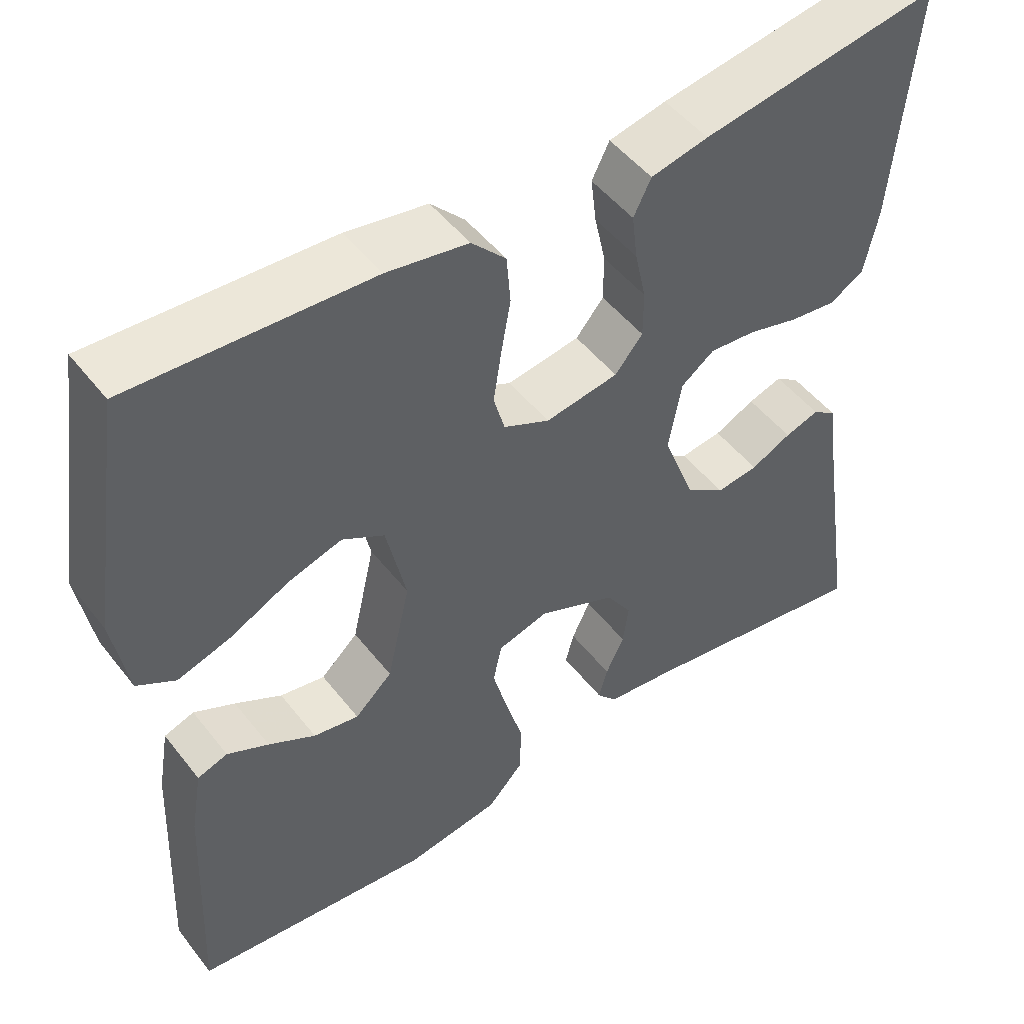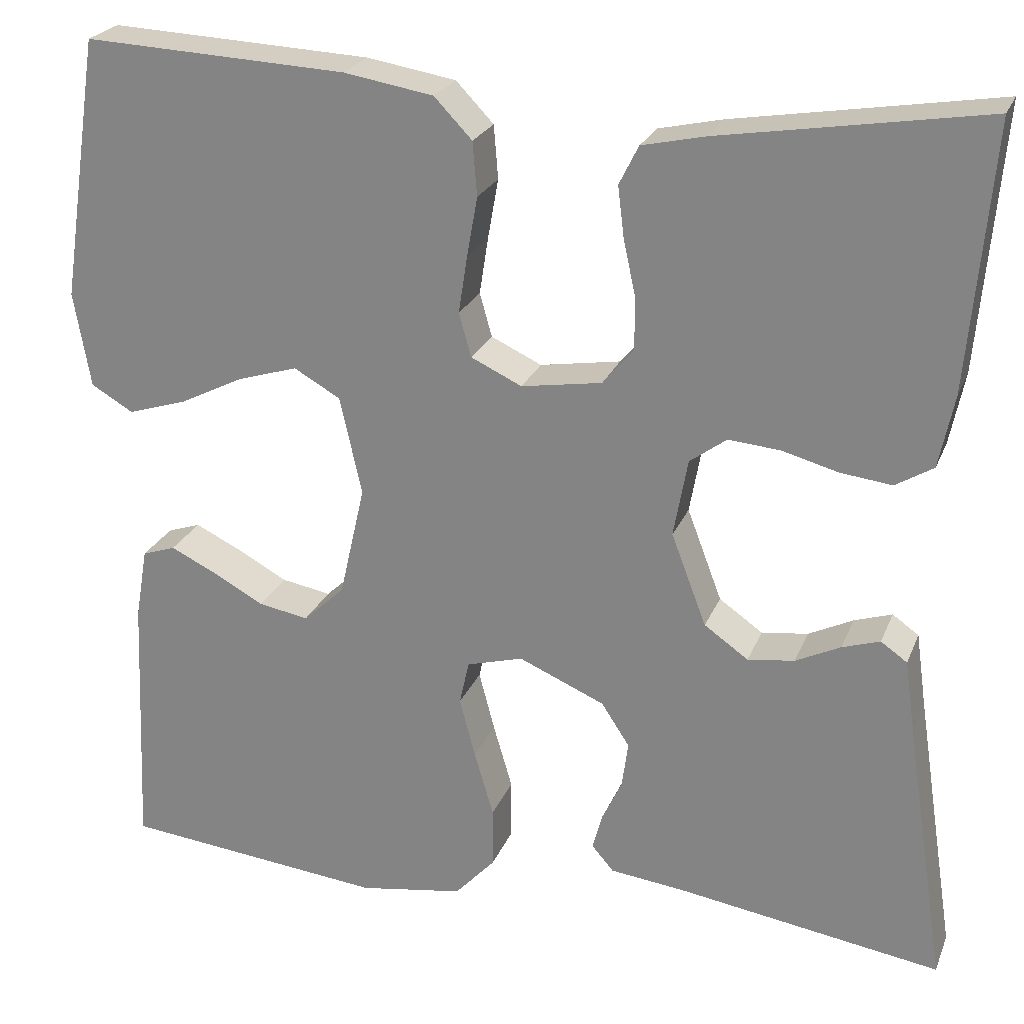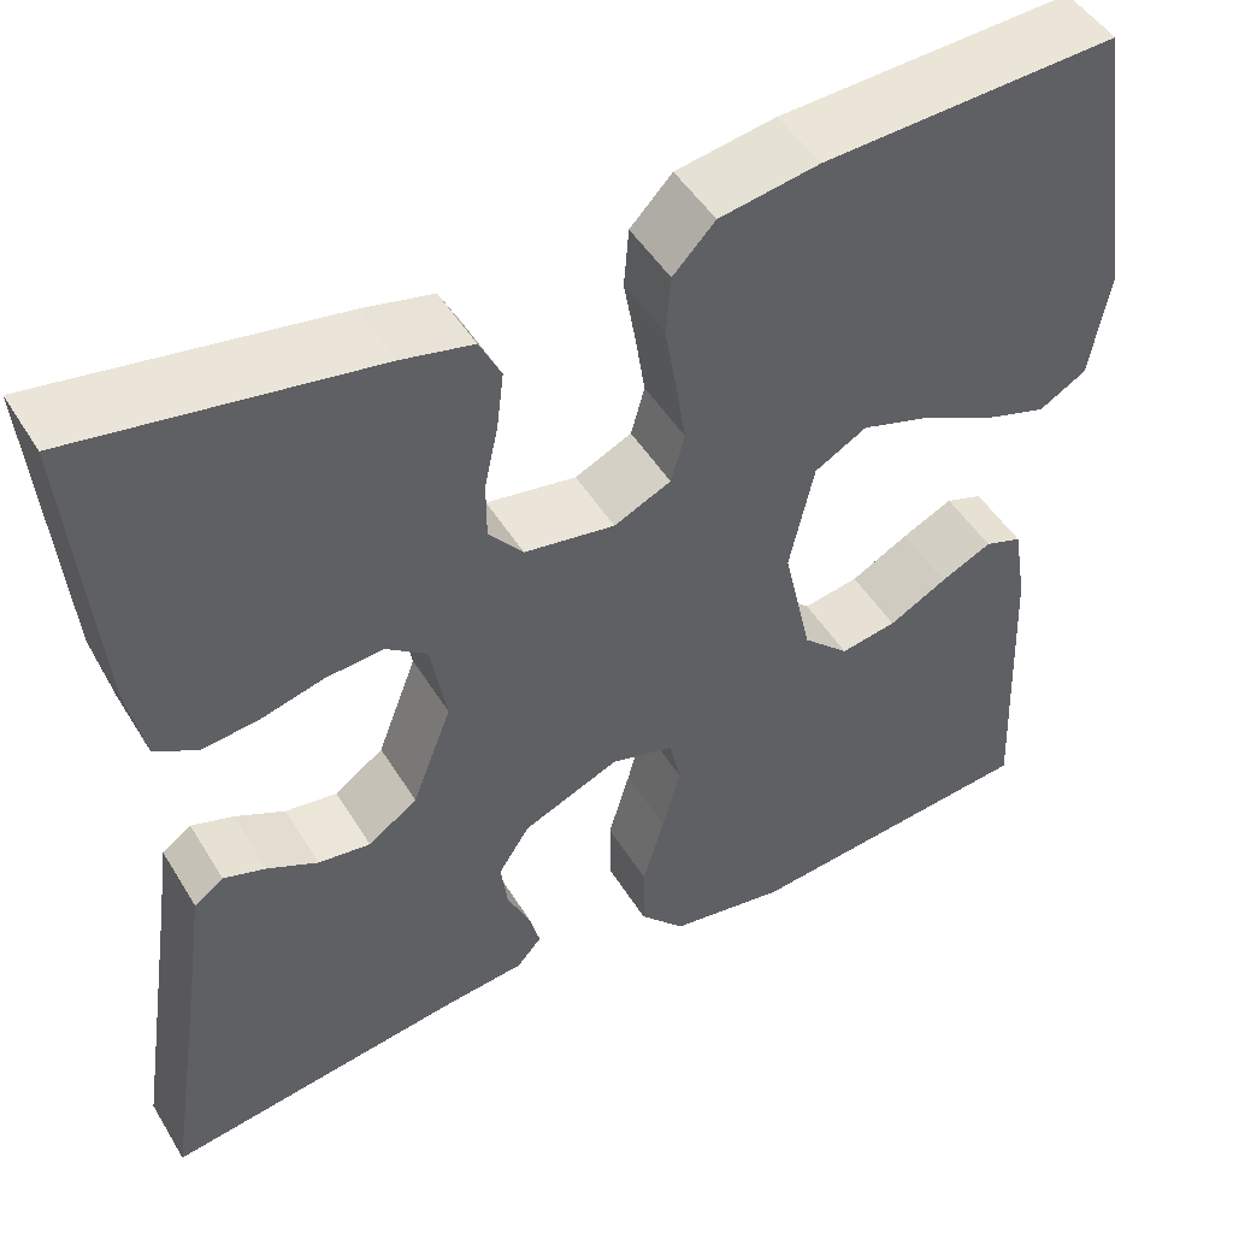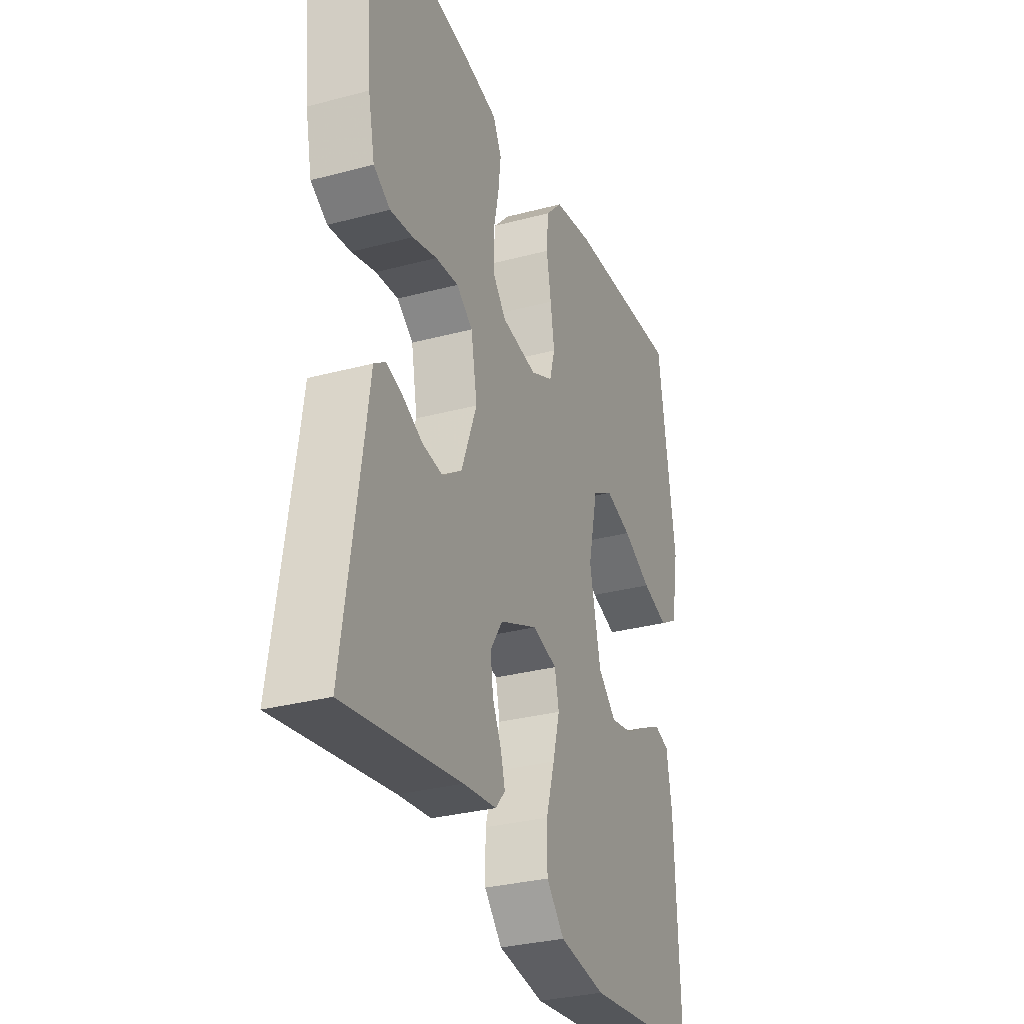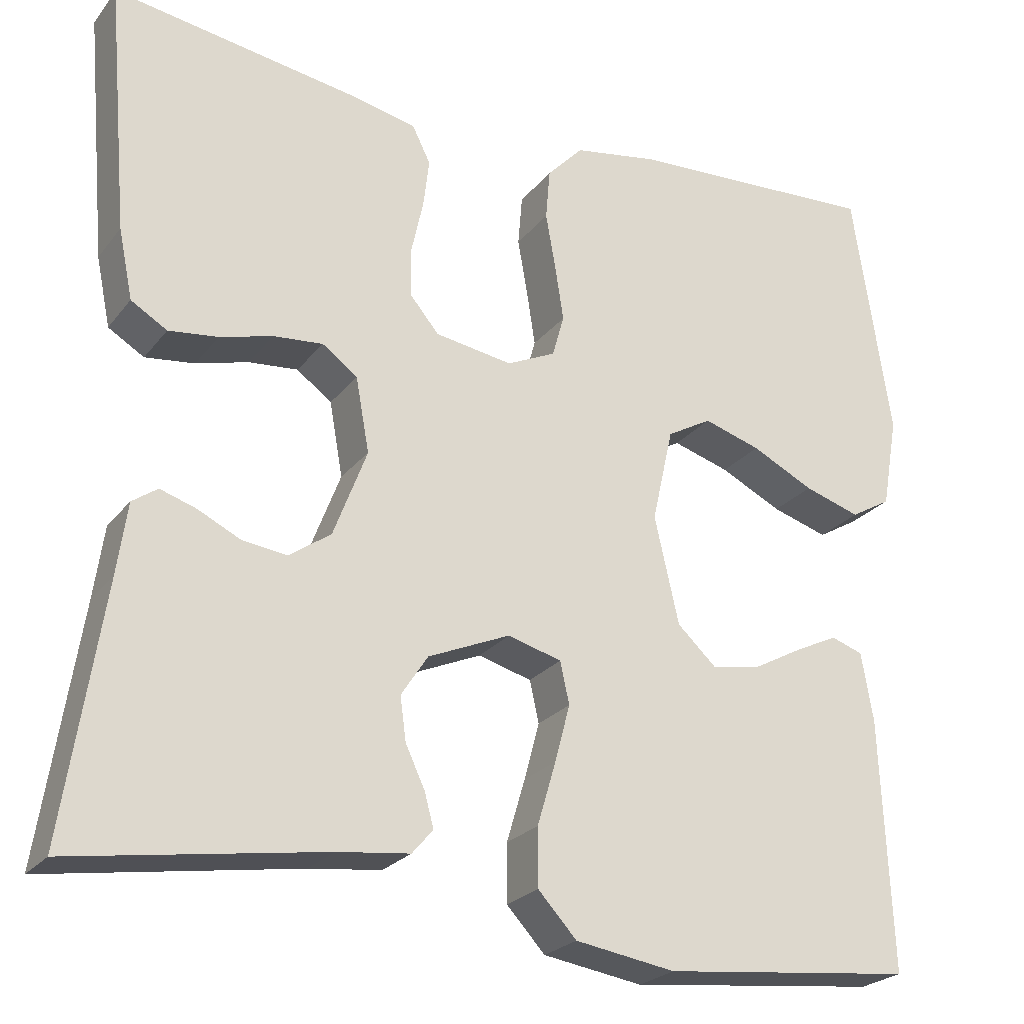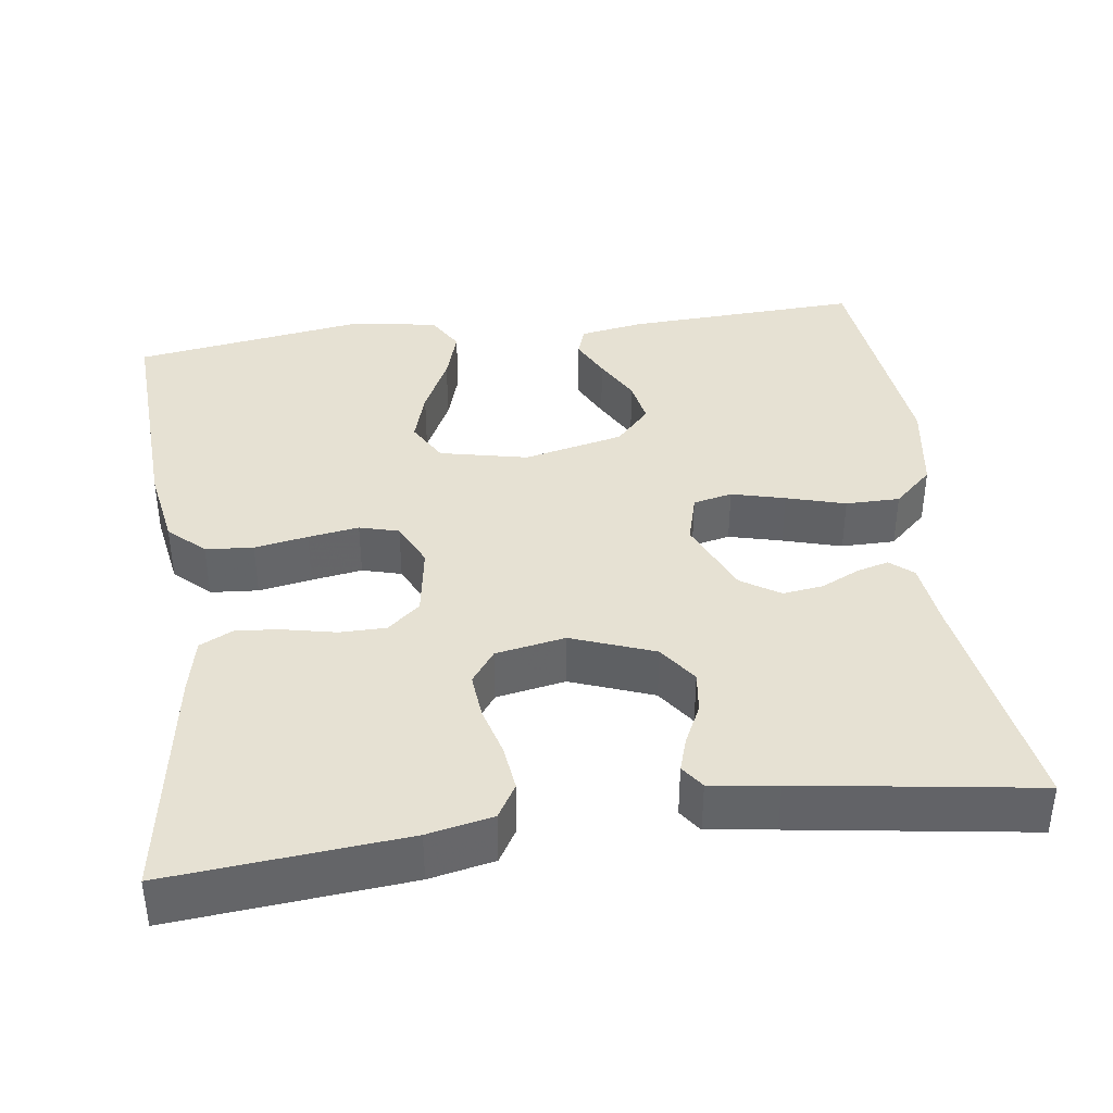
<metadata>
{"format":"obj","ext":"obj","renderer":"f3d","projection":"perspective","resolution":1024,"background":"white","views":[{"elev":49.2,"azim":-36.3,"up":"+Z"},{"elev":23.9,"azim":18.4,"up":"+Z"},{"elev":48.3,"azim":149.8,"up":"+Z"},{"elev":-30.8,"azim":111.0,"up":"+Z"},{"elev":-24.0,"azim":151.8,"up":"+Z"},{"elev":38.9,"azim":82.0,"up":"+Y"}]}
</metadata>
<code>
v 0.5 0.07 0.5
v 0.474 0.07 0.2
v 0.457 0.07 0.117
v 0.414 0.07 0.091
v 0.355 0.07 0.098
v 0.292 0.07 0.115
v 0.233 0.07 0.12
v 0.191 0.07 0.089
v 0.175 0.07 0
v 0.215 0.07 -0.105
v 0.265 0.07 -0.14
v 0.318 0.07 -0.133
v 0.369 0.07 -0.108
v 0.412 0.07 -0.094
v 0.442 0.07 -0.115
v 0.454 0.07 -0.2
v 0.5 0.07 -0.5
v 0.2 0.07 -0.454
v 0.114 0.07 -0.444
v 0.089 0.07 -0.415
v 0.1 0.07 -0.374
v 0.123 0.07 -0.325
v 0.13 0.07 -0.273
v 0.098 0.07 -0.224
v 0 0.07 -0.182
v -0.064 0.07 -0.2
v -0.075 0.07 -0.25
v -0.057 0.07 -0.318
v -0.035 0.07 -0.393
v -0.035 0.07 -0.462
v -0.081 0.07 -0.512
v -0.2 0.07 -0.531
v -0.5 0.07 -0.5
v -0.487 0.07 -0.2
v -0.473 0.07 -0.118
v -0.435 0.07 -0.105
v -0.383 0.07 -0.13
v -0.324 0.07 -0.162
v -0.267 0.07 -0.172
v -0.22 0.07 -0.128
v -0.191 0.07 0
v -0.216 0.07 0.112
v -0.269 0.07 0.142
v -0.337 0.07 0.121
v -0.411 0.07 0.084
v -0.478 0.07 0.063
v -0.526 0.07 0.091
v -0.545 0.07 0.2
v -0.5 0.07 0.5
v -0.2 0.07 0.486
v -0.098 0.07 0.469
v -0.055 0.07 0.424
v -0.05 0.07 0.363
v -0.062 0.07 0.295
v -0.072 0.07 0.23
v -0.058 0.07 0.18
v 0 0.07 0.153
v 0.092 0.07 0.168
v 0.127 0.07 0.21
v 0.127 0.07 0.269
v 0.113 0.07 0.333
v 0.106 0.07 0.391
v 0.128 0.07 0.435
v 0.2 0.07 0.451
v 0.5 0 0.5
v 0.474 0 0.2
v 0.457 0 0.117
v 0.414 0 0.091
v 0.355 0 0.098
v 0.292 0 0.115
v 0.233 0 0.12
v 0.191 0 0.089
v 0.175 0 0
v 0.215 0 -0.105
v 0.265 0 -0.14
v 0.318 0 -0.133
v 0.369 0 -0.108
v 0.412 0 -0.094
v 0.442 0 -0.115
v 0.454 0 -0.2
v 0.5 0 -0.5
v 0.2 0 -0.454
v 0.114 0 -0.444
v 0.089 0 -0.415
v 0.1 0 -0.374
v 0.123 0 -0.325
v 0.13 0 -0.273
v 0.098 0 -0.224
v 0 0 -0.182
v -0.064 0 -0.2
v -0.075 0 -0.25
v -0.057 0 -0.318
v -0.035 0 -0.393
v -0.035 0 -0.462
v -0.081 0 -0.512
v -0.2 0 -0.531
v -0.5 0 -0.5
v -0.487 0 -0.2
v -0.473 0 -0.118
v -0.435 0 -0.105
v -0.383 0 -0.13
v -0.324 0 -0.162
v -0.267 0 -0.172
v -0.22 0 -0.128
v -0.191 0 0
v -0.216 0 0.112
v -0.269 0 0.142
v -0.337 0 0.121
v -0.411 0 0.084
v -0.478 0 0.063
v -0.526 0 0.091
v -0.545 0 0.2
v -0.5 0 0.5
v -0.2 0 0.486
v -0.098 0 0.469
v -0.055 0 0.424
v -0.05 0 0.363
v -0.062 0 0.295
v -0.072 0 0.23
v -0.058 0 0.18
v 0 0 0.153
v 0.092 0 0.168
v 0.127 0 0.21
v 0.127 0 0.269
v 0.113 0 0.333
v 0.106 0 0.391
v 0.128 0 0.435
v 0.2 0 0.451
f 60 61 62 63
f 59 60 63 64
f 51 52 53 54
f 51 54 55
f 50 51 55
f 49 50 55 56
f 44 45 46 47
f 43 44 47 48
f 35 36 37 38
f 33 34 35 38
f 33 38 39
f 32 33 39 40
f 28 29 30 31
f 27 28 31 32
f 26 27 32 40
f 19 20 21 22
f 18 19 22 23
f 16 17 18 23
f 15 16 23 24
f 12 13 14 15
f 3 4 5 6
f 3 6 7
f 2 3 7
f 59 64 1 2
f 58 59 2 7
f 57 58 7 8
f 43 48 49 56
f 42 43 56 57
f 41 42 57 8
f 25 26 40 41
f 12 15 24 25
f 11 12 25
f 10 11 25 41
f 9 10 41
f 8 9 41
f 127 126 125 124
f 128 127 124 123
f 118 117 116 115
f 119 118 115
f 119 115 114
f 120 119 114 113
f 111 110 109 108
f 112 111 108 107
f 102 101 100 99
f 102 99 98 97
f 103 102 97
f 104 103 97 96
f 95 94 93 92
f 96 95 92 91
f 104 96 91 90
f 86 85 84 83
f 87 86 83 82
f 87 82 81 80
f 88 87 80 79
f 79 78 77 76
f 70 69 68 67
f 71 70 67
f 71 67 66
f 66 65 128 123
f 71 66 123 122
f 72 71 122 121
f 120 113 112 107
f 121 120 107 106
f 72 121 106 105
f 105 104 90 89
f 89 88 79 76
f 89 76 75
f 105 89 75 74
f 105 74 73
f 105 73 72
f 1 65 66 2
f 2 66 67 3
f 3 67 68 4
f 4 68 69 5
f 5 69 70 6
f 6 70 71 7
f 7 71 72 8
f 8 72 73 9
f 9 73 74 10
f 10 74 75 11
f 11 75 76 12
f 12 76 77 13
f 13 77 78 14
f 14 78 79 15
f 15 79 80 16
f 16 80 81 17
f 17 81 82 18
f 18 82 83 19
f 19 83 84 20
f 20 84 85 21
f 21 85 86 22
f 22 86 87 23
f 23 87 88 24
f 24 88 89 25
f 25 89 90 26
f 26 90 91 27
f 27 91 92 28
f 28 92 93 29
f 29 93 94 30
f 30 94 95 31
f 31 95 96 32
f 32 96 97 33
f 33 97 98 34
f 34 98 99 35
f 35 99 100 36
f 36 100 101 37
f 37 101 102 38
f 38 102 103 39
f 39 103 104 40
f 40 104 105 41
f 41 105 106 42
f 42 106 107 43
f 43 107 108 44
f 44 108 109 45
f 45 109 110 46
f 46 110 111 47
f 47 111 112 48
f 48 112 113 49
f 49 113 114 50
f 50 114 115 51
f 51 115 116 52
f 52 116 117 53
f 53 117 118 54
f 54 118 119 55
f 55 119 120 56
f 56 120 121 57
f 57 121 122 58
f 58 122 123 59
f 59 123 124 60
f 60 124 125 61
f 61 125 126 62
f 62 126 127 63
f 63 127 128 64
f 64 128 65 1

</code>
